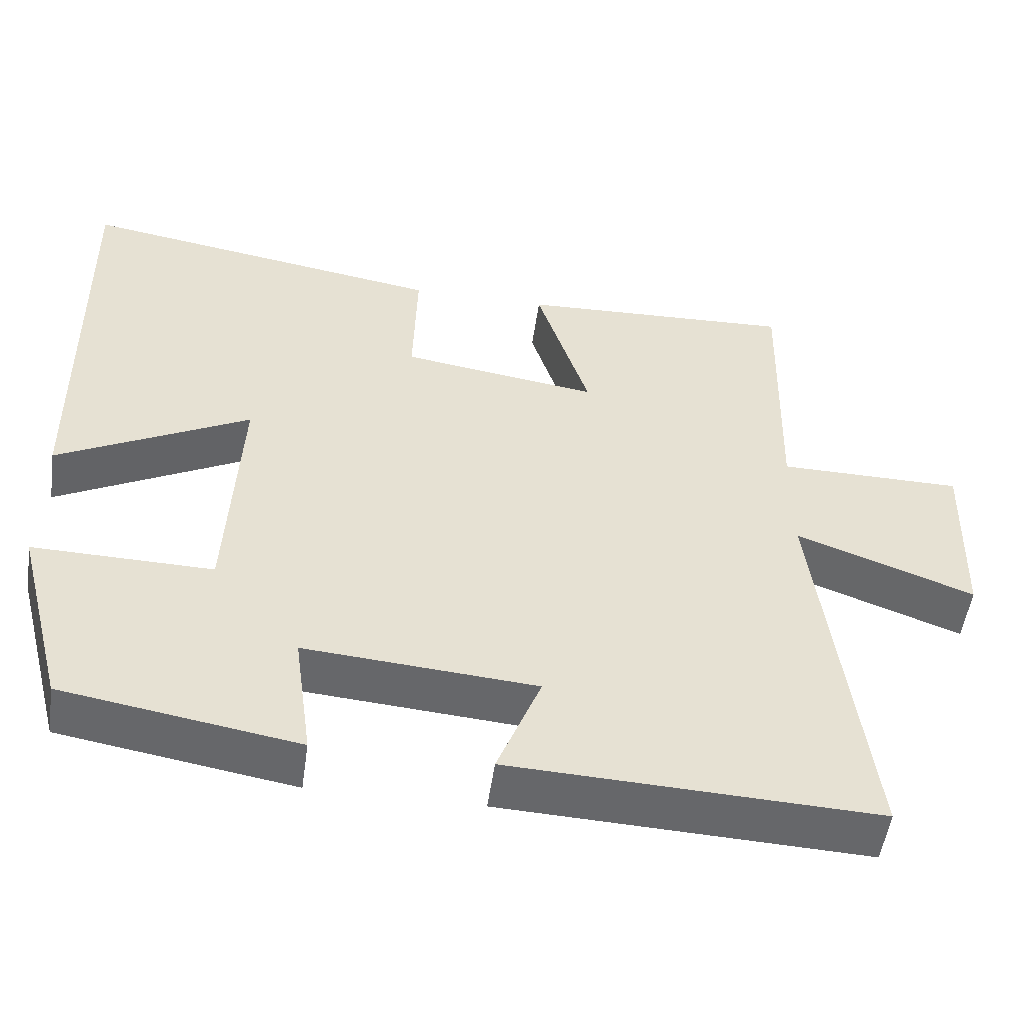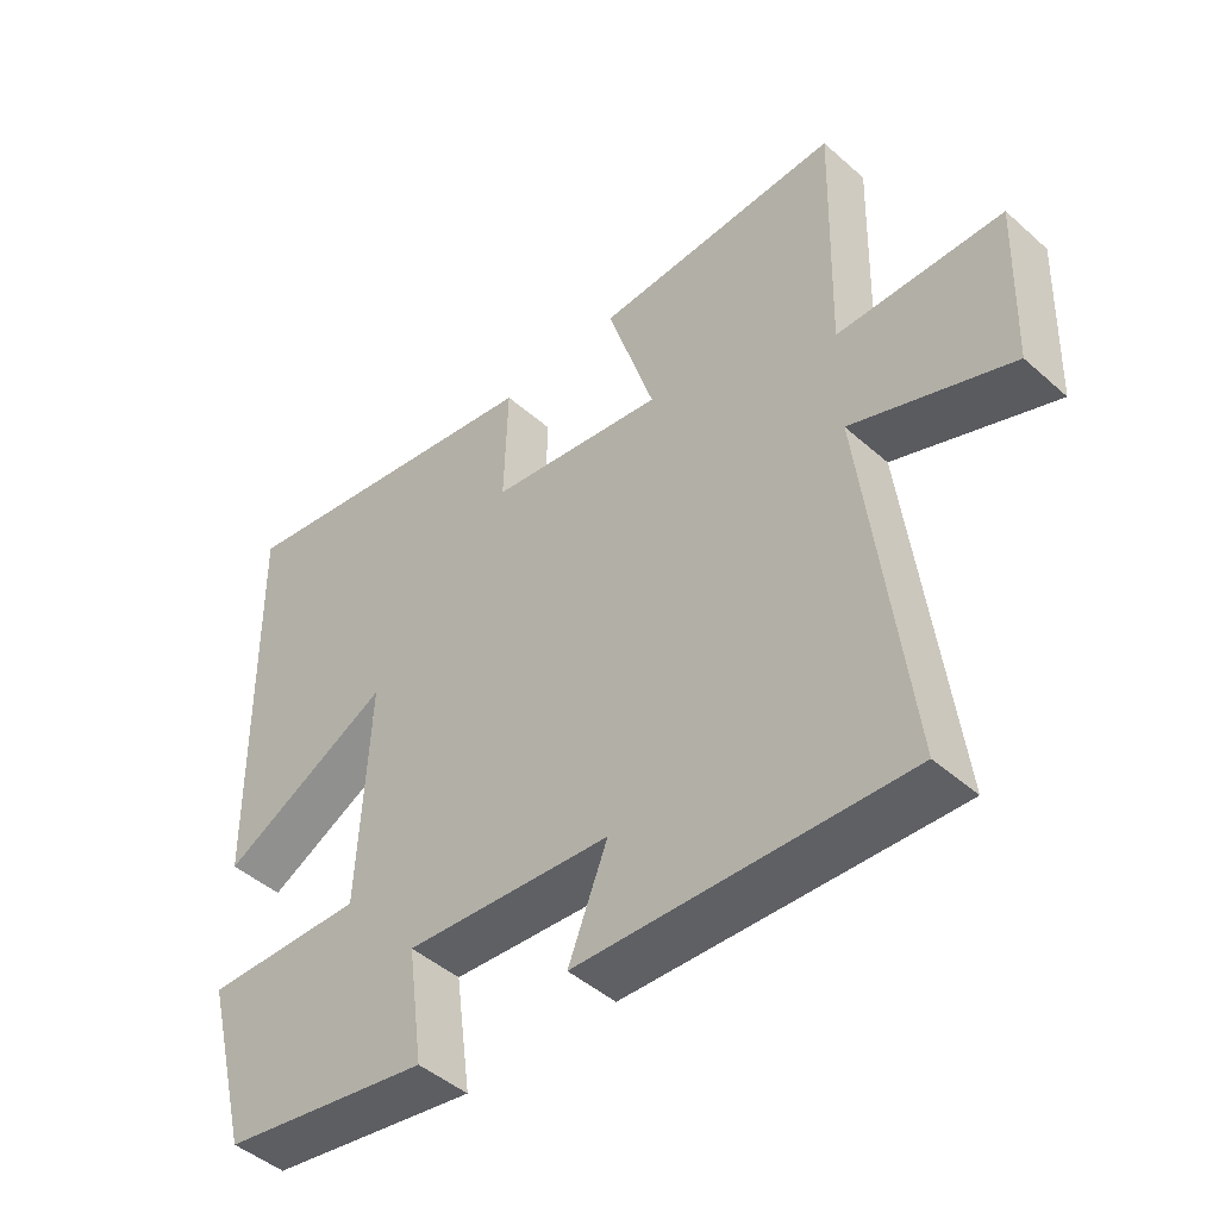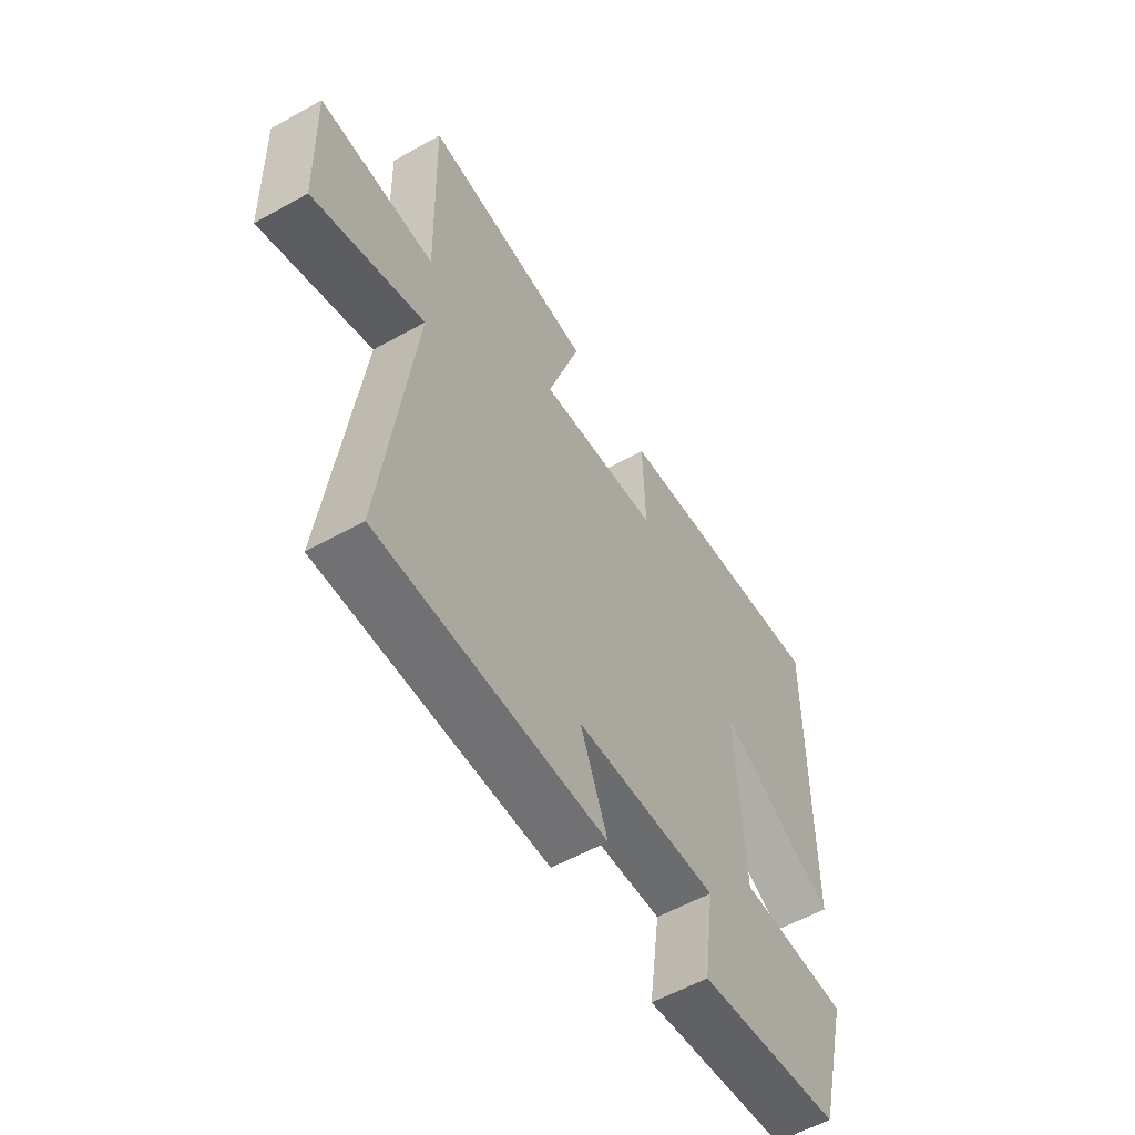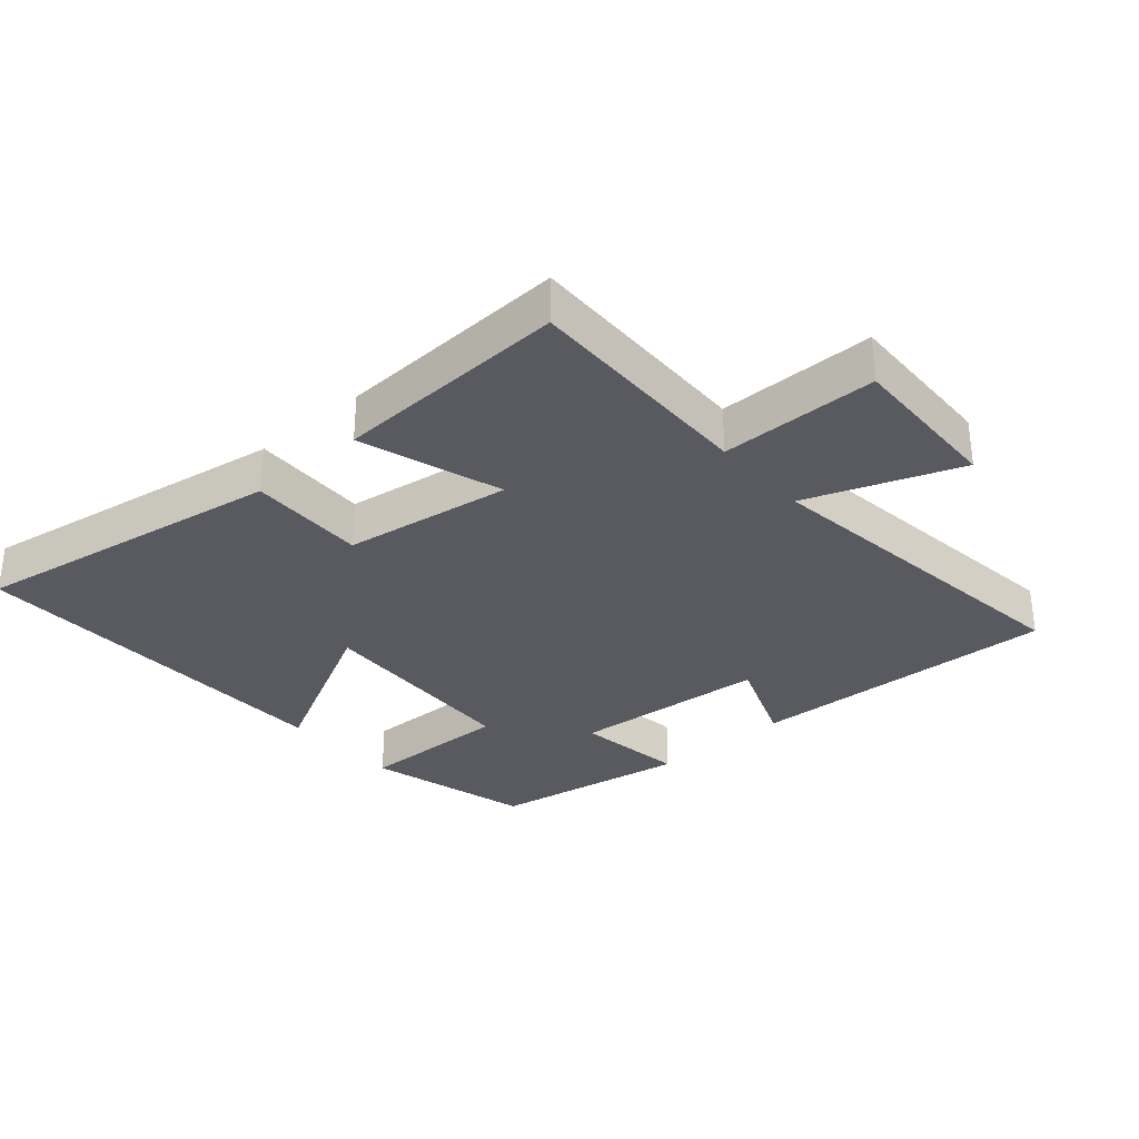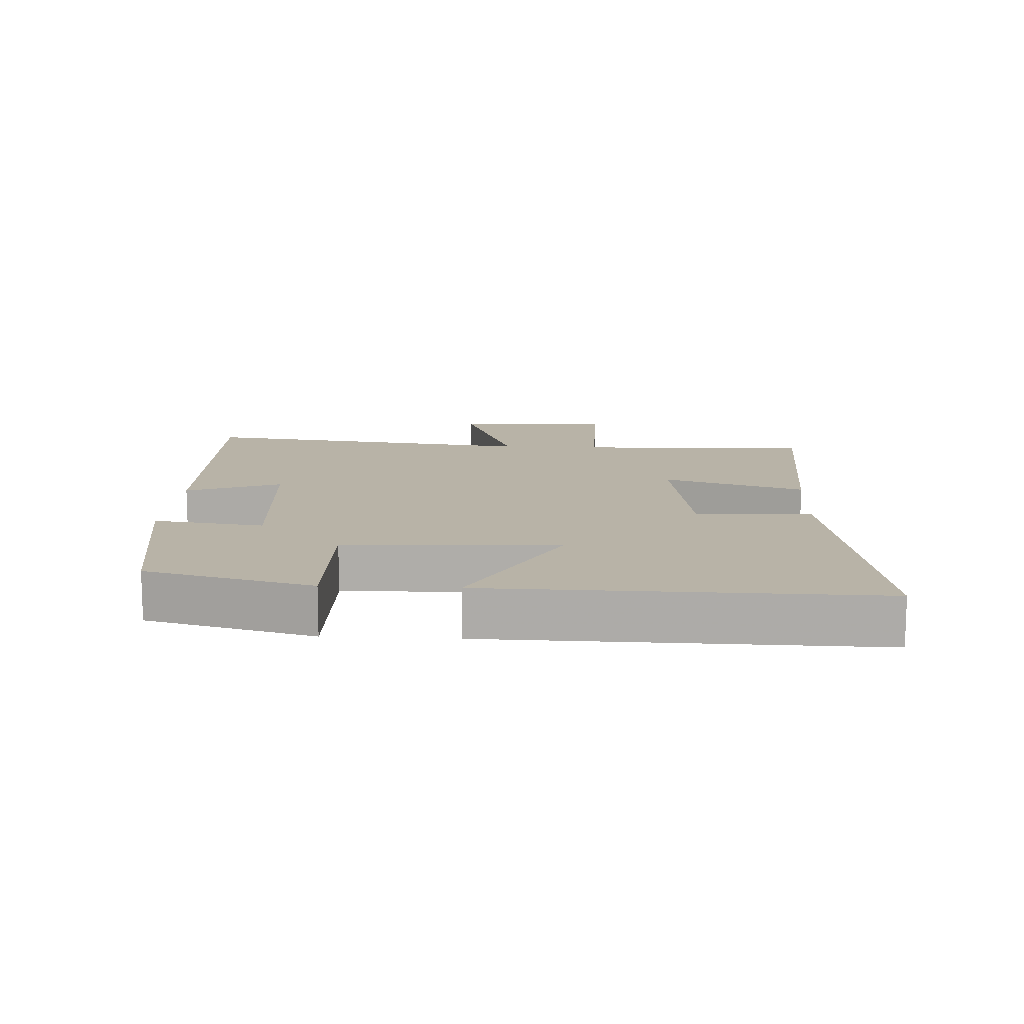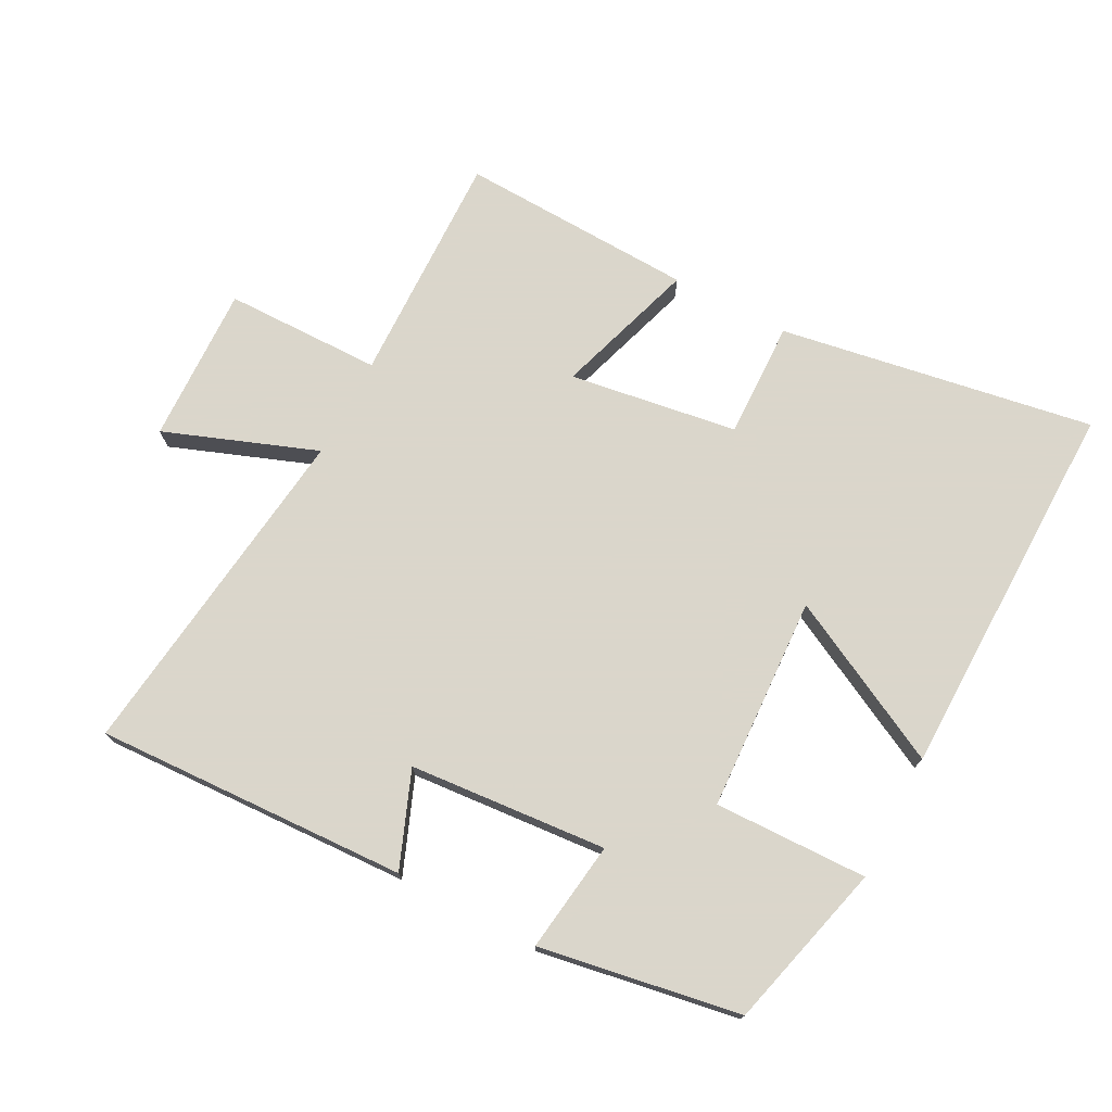
<metadata>
{"format":"obj","ext":"obj","renderer":"f3d","projection":"perspective","resolution":1024,"background":"white","views":[{"elev":-52.1,"azim":-8.0,"up":"+Z"},{"elev":-46.0,"azim":44.7,"up":"+Z"},{"elev":-57.3,"azim":120.1,"up":"+Z"},{"elev":-31.9,"azim":41.2,"up":"+Y"},{"elev":12.7,"azim":-86.9,"up":"+Y"},{"elev":73.7,"azim":-152.3,"up":"+Y"}]}
</metadata>
<code>
v -0.509 0.07 0.579
v -0.031 0.07 0.5
v -0.036 0.07 0.322
v 0.22 0.07 0.284
v 0.151 0.07 0.5
v 0.509 0.07 0.515
v 0.5 0.07 0.158
v 0.739 0.07 0.156
v 0.731 0.07 -0.084
v 0.5 0.07 0.002
v 0.564 0.07 -0.52
v 0.09 0.07 -0.5
v 0.147 0.07 -0.356
v -0.153 0.07 -0.332
v -0.13 0.07 -0.5
v -0.434 0.07 -0.449
v -0.5 0.07 -0.196
v -0.267 0.07 -0.201
v -0.251 0.07 0.125
v -0.5 0.07 -0.004
v -0.509 0 0.579
v -0.031 0 0.5
v -0.036 0 0.322
v 0.22 0 0.284
v 0.151 0 0.5
v 0.509 0 0.515
v 0.5 0 0.158
v 0.739 0 0.156
v 0.731 0 -0.084
v 0.5 0 0.002
v 0.564 0 -0.52
v 0.09 0 -0.5
v 0.147 0 -0.356
v -0.153 0 -0.332
v -0.13 0 -0.5
v -0.434 0 -0.449
v -0.5 0 -0.196
v -0.267 0 -0.201
v -0.251 0 0.125
v -0.5 0 -0.004
f 19 20 1 2
f 18 19 2 3
f 15 16 17 18
f 14 15 18
f 13 14 18 3
f 10 11 12 13
f 10 13 3 4
f 7 8 9 10
f 7 10 4 5
f 5 6 7
f 22 21 40 39
f 23 22 39 38
f 38 37 36 35
f 38 35 34
f 23 38 34 33
f 33 32 31 30
f 24 23 33 30
f 30 29 28 27
f 25 24 30 27
f 27 26 25
f 1 21 22 2
f 2 22 23 3
f 3 23 24 4
f 4 24 25 5
f 5 25 26 6
f 6 26 27 7
f 7 27 28 8
f 8 28 29 9
f 9 29 30 10
f 10 30 31 11
f 11 31 32 12
f 12 32 33 13
f 13 33 34 14
f 14 34 35 15
f 15 35 36 16
f 16 36 37 17
f 17 37 38 18
f 18 38 39 19
f 19 39 40 20
f 20 40 21 1

</code>
